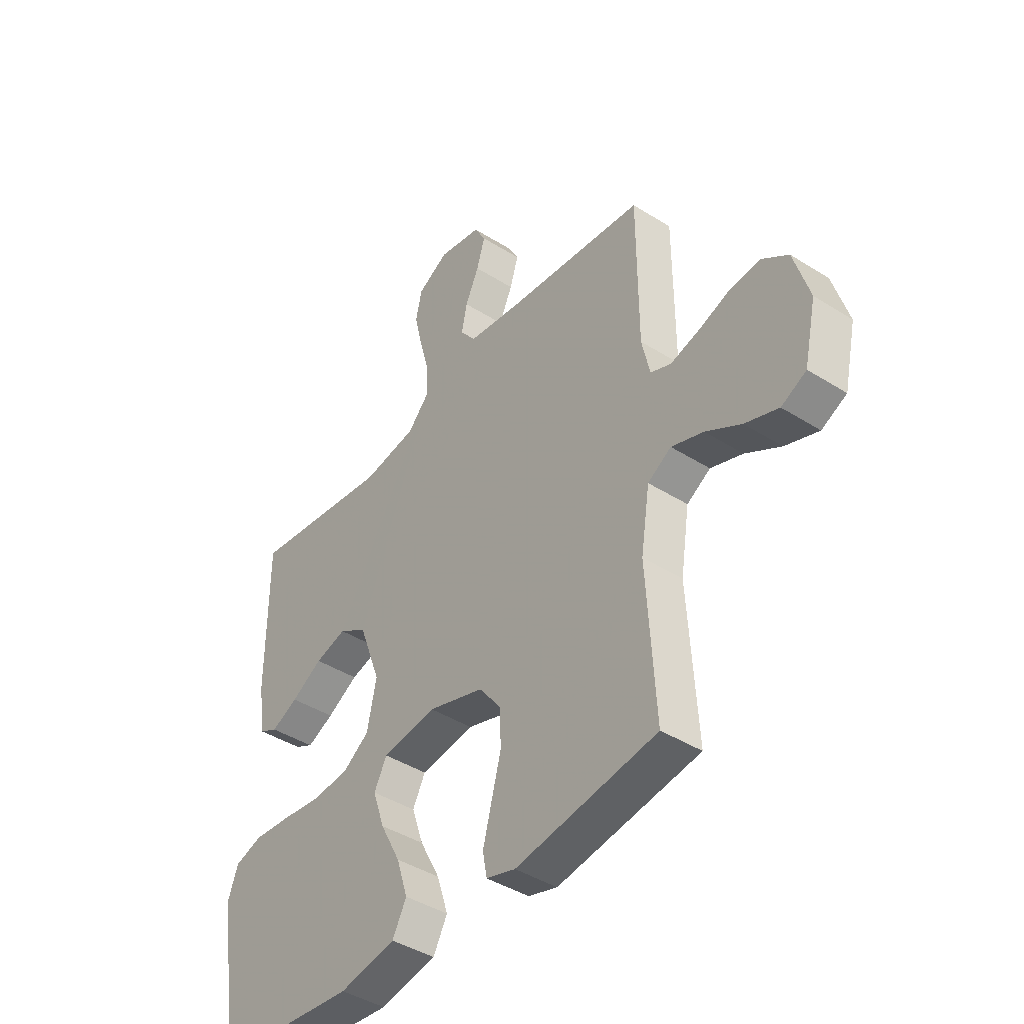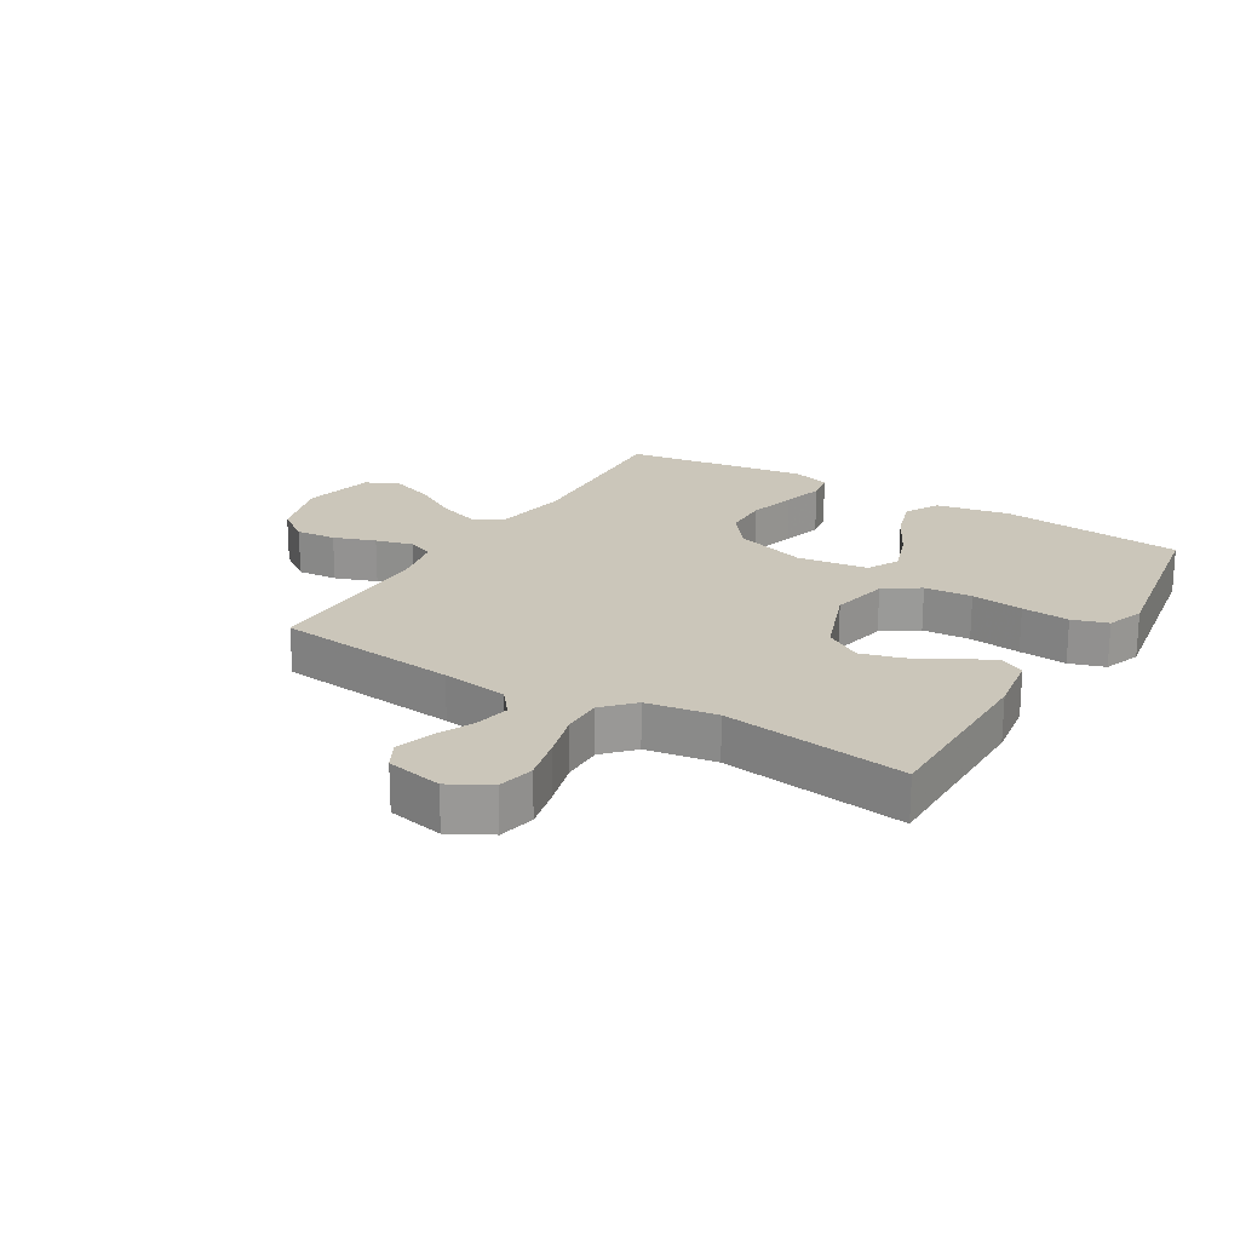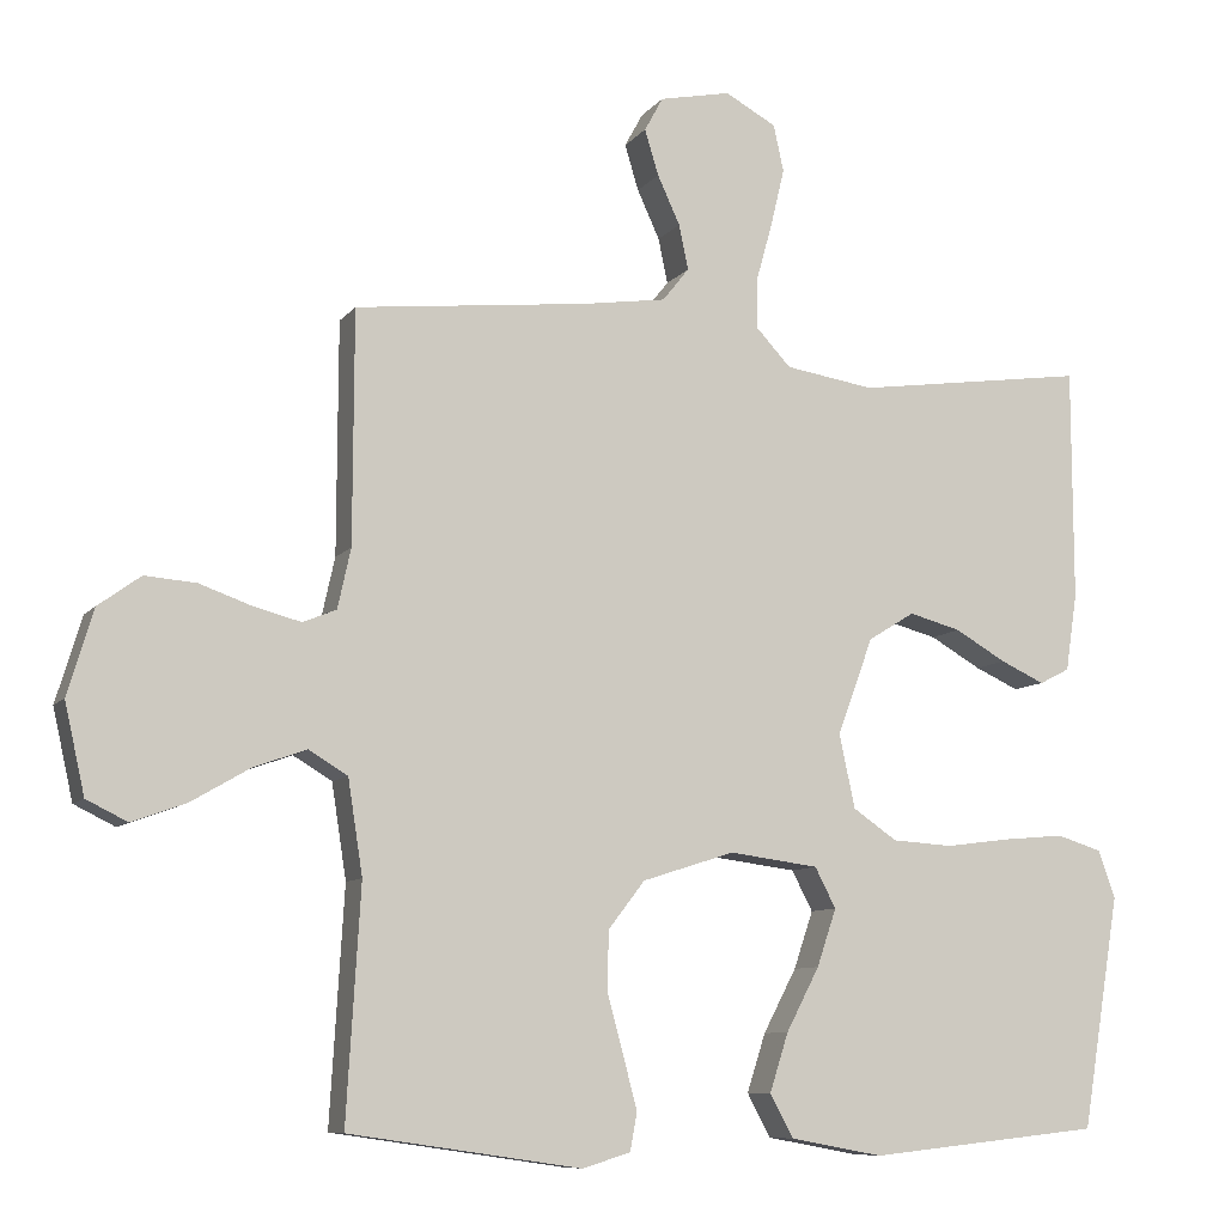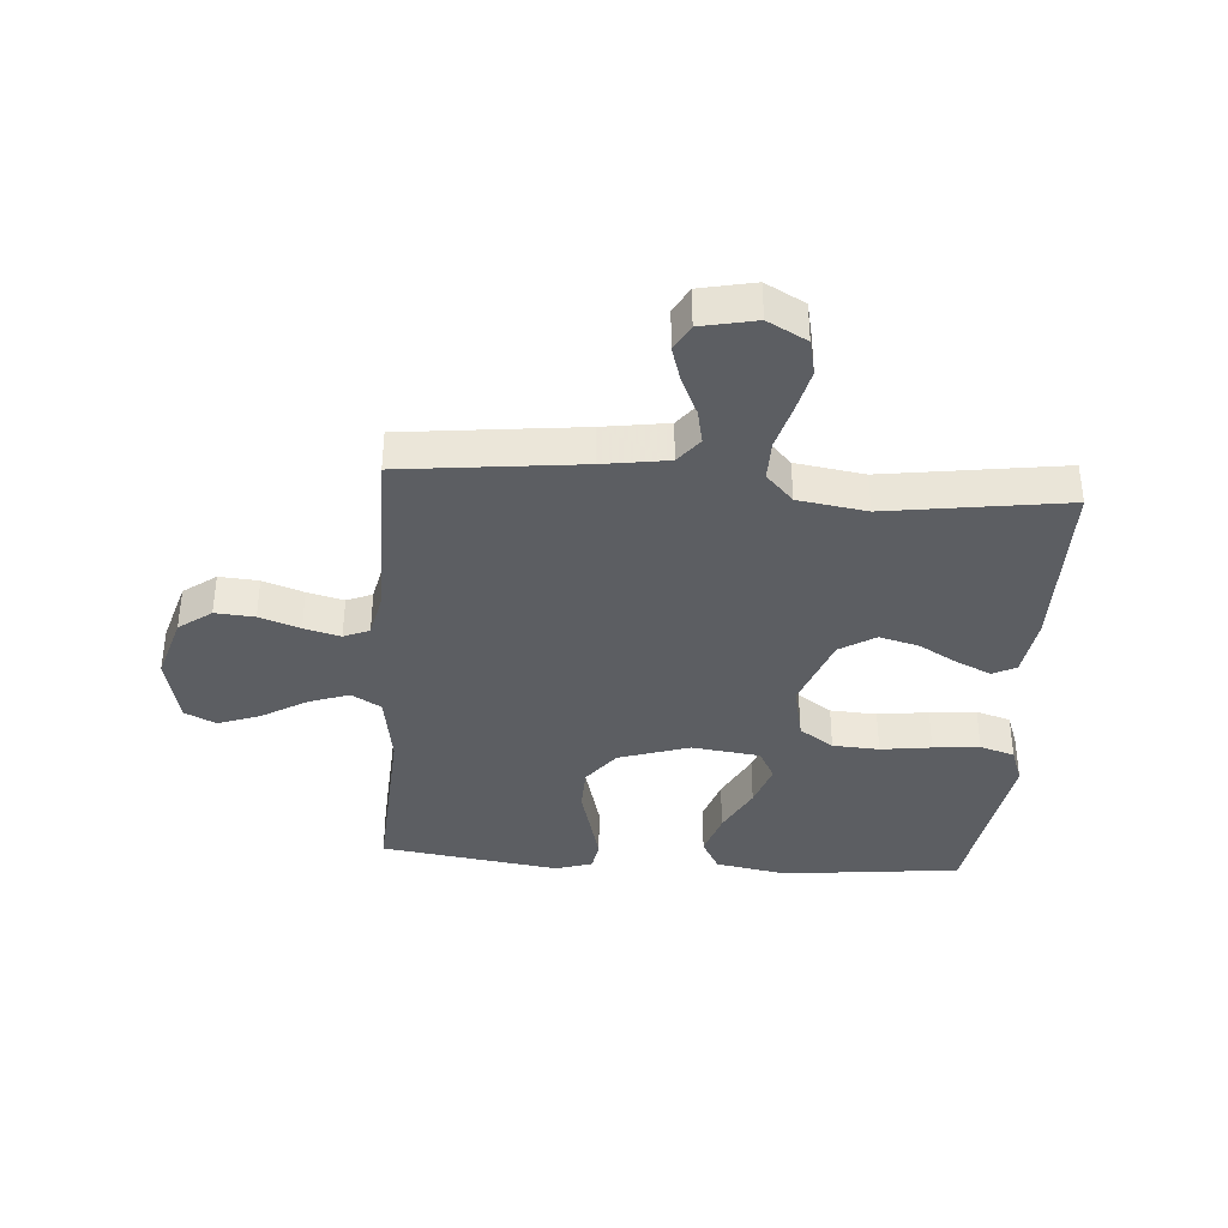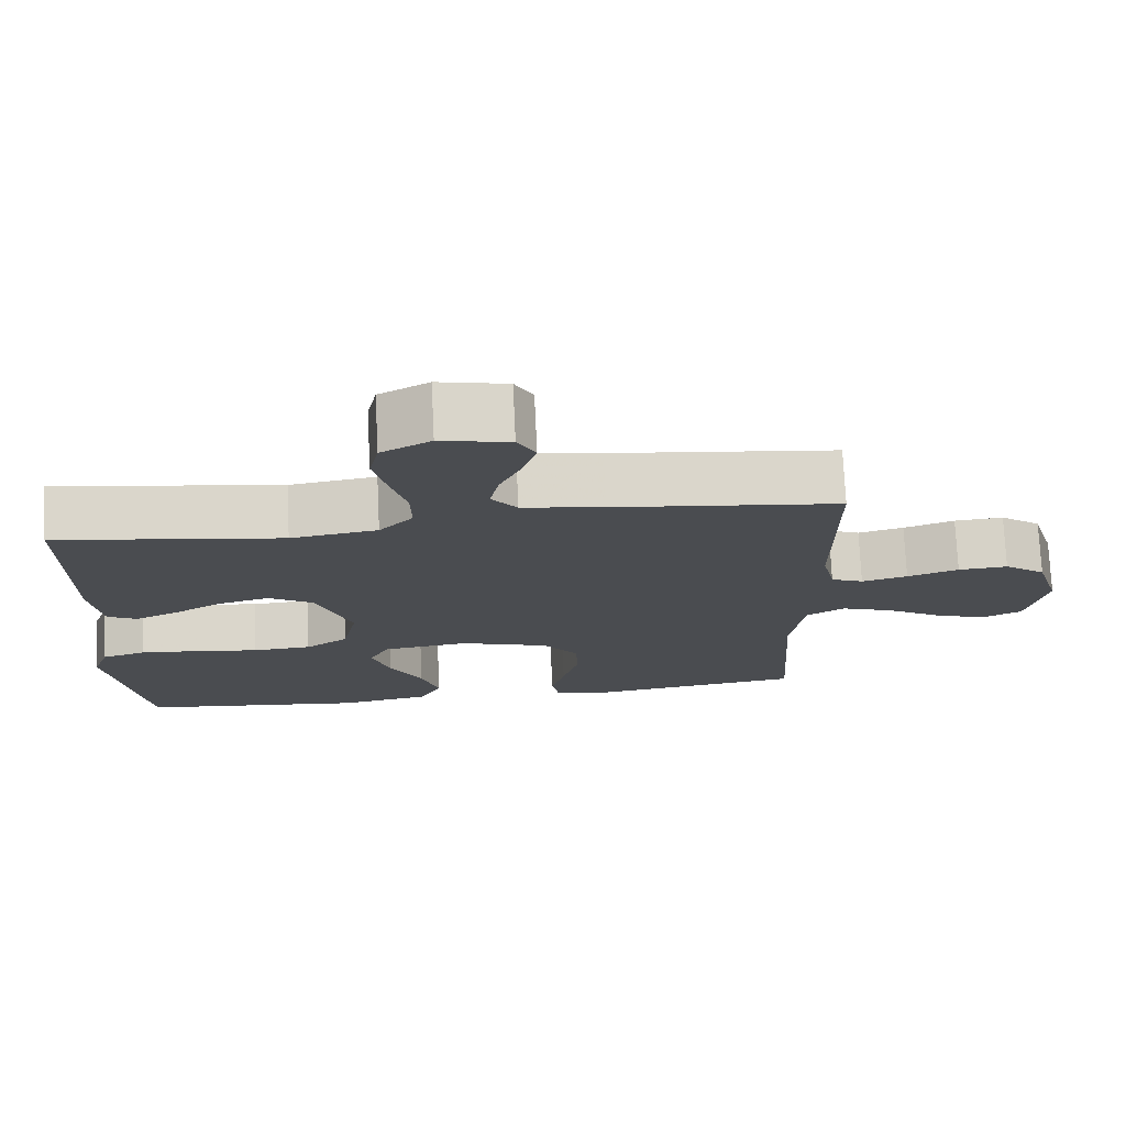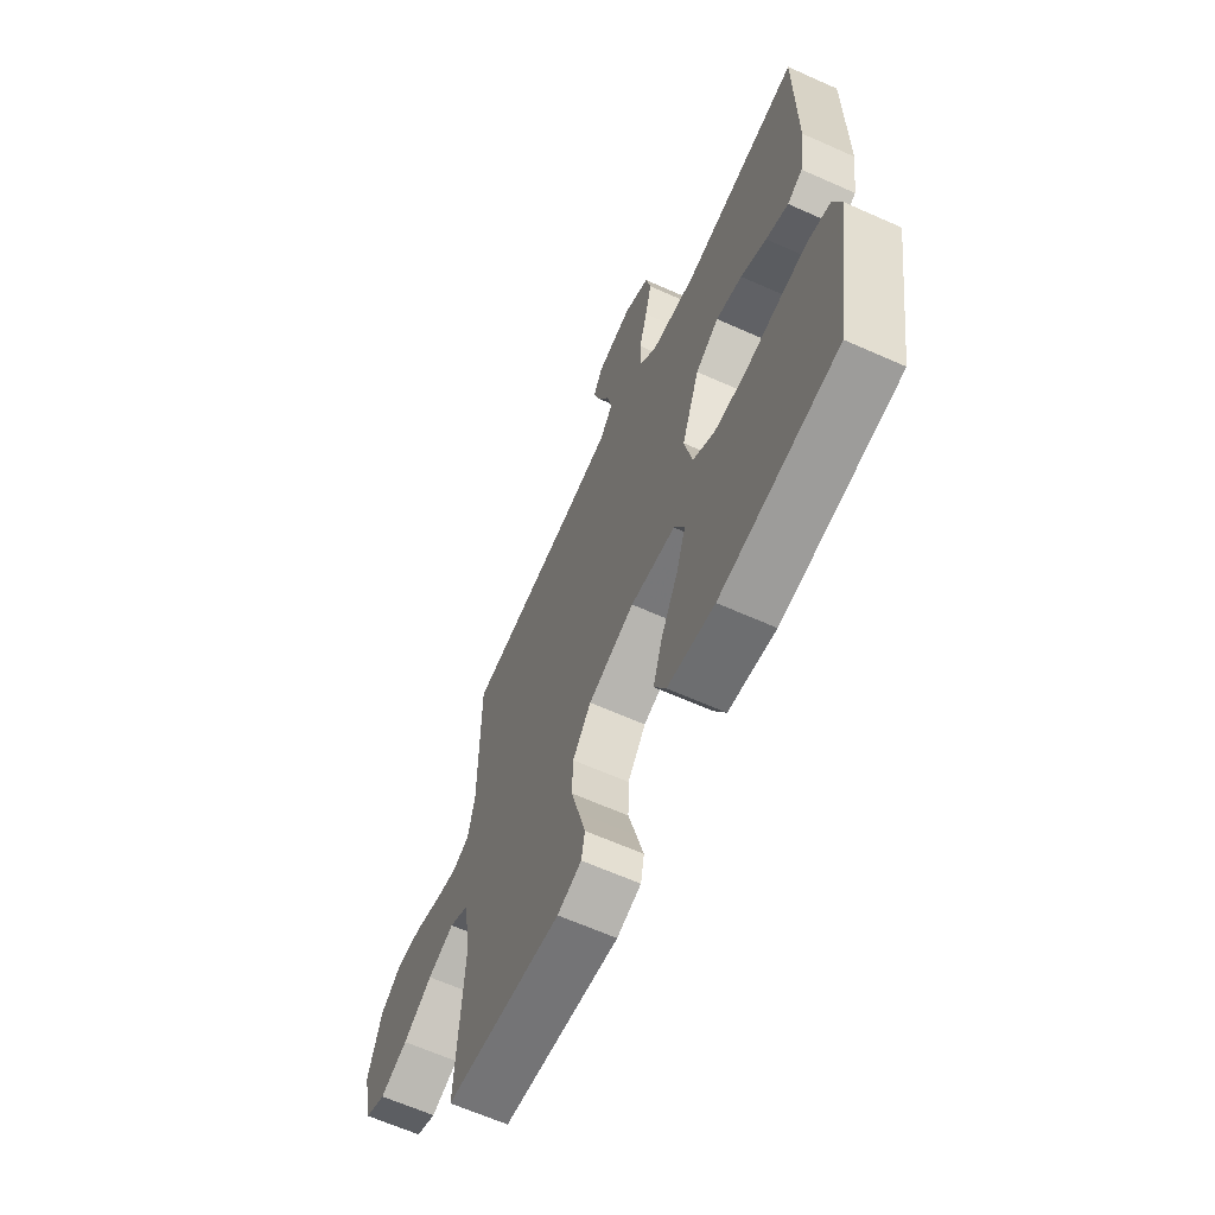
<metadata>
{"format":"obj","ext":"obj","renderer":"f3d","projection":"perspective","resolution":1024,"background":"white","views":[{"elev":-42.4,"azim":-127.1,"up":"+Z"},{"elev":21.1,"azim":31.0,"up":"+Y"},{"elev":-8.9,"azim":-21.3,"up":"+Z"},{"elev":-37.5,"azim":-4.1,"up":"+Y"},{"elev":75.0,"azim":177.3,"up":"+Z"},{"elev":-64.3,"azim":65.8,"up":"+Z"}]}
</metadata>
<code>
v -0.5 0.07 0.5
v -0.2 0.07 0.533
v -0.091 0.07 0.549
v -0.057 0.07 0.592
v -0.069 0.07 0.65
v -0.098 0.07 0.713
v -0.116 0.07 0.772
v -0.092 0.07 0.816
v 0 0.07 0.835
v 0.066 0.07 0.799
v 0.079 0.07 0.739
v 0.062 0.07 0.667
v 0.041 0.07 0.591
v 0.04 0.07 0.524
v 0.085 0.07 0.476
v 0.2 0.07 0.458
v 0.5 0.07 0.5
v 0.501 0.07 0.2
v 0.486 0.07 0.1
v 0.447 0.07 0.08
v 0.39 0.07 0.106
v 0.324 0.07 0.144
v 0.257 0.07 0.162
v 0.197 0.07 0.125
v 0.151 0.07 0
v 0.171 0.07 -0.095
v 0.228 0.07 -0.134
v 0.306 0.07 -0.139
v 0.391 0.07 -0.128
v 0.469 0.07 -0.121
v 0.527 0.07 -0.139
v 0.549 0.07 -0.2
v 0.5 0.07 -0.5
v 0.2 0.07 -0.532
v 0.08 0.07 -0.51
v 0.05 0.07 -0.454
v 0.074 0.07 -0.379
v 0.117 0.07 -0.297
v 0.142 0.07 -0.223
v 0.115 0.07 -0.171
v 0 0.07 -0.156
v -0.119 0.07 -0.194
v -0.166 0.07 -0.255
v -0.168 0.07 -0.33
v -0.147 0.07 -0.408
v -0.129 0.07 -0.476
v -0.138 0.07 -0.525
v -0.2 0.07 -0.544
v -0.5 0.07 -0.5
v -0.482 0.07 -0.2
v -0.501 0.07 -0.078
v -0.551 0.07 -0.048
v -0.619 0.07 -0.072
v -0.694 0.07 -0.116
v -0.765 0.07 -0.142
v -0.818 0.07 -0.116
v -0.844 0.07 0
v -0.811 0.07 0.11
v -0.756 0.07 0.15
v -0.69 0.07 0.145
v -0.622 0.07 0.121
v -0.561 0.07 0.105
v -0.518 0.07 0.123
v -0.501 0.07 0.2
v -0.5 0 0.5
v -0.2 0 0.533
v -0.091 0 0.549
v -0.057 0 0.592
v -0.069 0 0.65
v -0.098 0 0.713
v -0.116 0 0.772
v -0.092 0 0.816
v 0 0 0.835
v 0.066 0 0.799
v 0.079 0 0.739
v 0.062 0 0.667
v 0.041 0 0.591
v 0.04 0 0.524
v 0.085 0 0.476
v 0.2 0 0.458
v 0.5 0 0.5
v 0.501 0 0.2
v 0.486 0 0.1
v 0.447 0 0.08
v 0.39 0 0.106
v 0.324 0 0.144
v 0.257 0 0.162
v 0.197 0 0.125
v 0.151 0 0
v 0.171 0 -0.095
v 0.228 0 -0.134
v 0.306 0 -0.139
v 0.391 0 -0.128
v 0.469 0 -0.121
v 0.527 0 -0.139
v 0.549 0 -0.2
v 0.5 0 -0.5
v 0.2 0 -0.532
v 0.08 0 -0.51
v 0.05 0 -0.454
v 0.074 0 -0.379
v 0.117 0 -0.297
v 0.142 0 -0.223
v 0.115 0 -0.171
v 0 0 -0.156
v -0.119 0 -0.194
v -0.166 0 -0.255
v -0.168 0 -0.33
v -0.147 0 -0.408
v -0.129 0 -0.476
v -0.138 0 -0.525
v -0.2 0 -0.544
v -0.5 0 -0.5
v -0.482 0 -0.2
v -0.501 0 -0.078
v -0.551 0 -0.048
v -0.619 0 -0.072
v -0.694 0 -0.116
v -0.765 0 -0.142
v -0.818 0 -0.116
v -0.844 0 0
v -0.811 0 0.11
v -0.756 0 0.15
v -0.69 0 0.145
v -0.622 0 0.121
v -0.561 0 0.105
v -0.518 0 0.123
v -0.501 0 0.2
f 59 60 61
f 58 59 61
f 57 58 61
f 56 57 61
f 55 56 61
f 54 55 61
f 53 54 61
f 52 53 61 62
f 51 52 62 63
f 48 49 50
f 47 48 50
f 46 47 50
f 45 46 50
f 44 45 50
f 51 63 64
f 50 51 64
f 44 50 64
f 43 44 64
f 36 37 38
f 35 36 38
f 34 35 38
f 33 34 38
f 32 33 38
f 31 32 38
f 30 31 38
f 29 30 38
f 28 29 38
f 27 28 38 39
f 26 27 39 40
f 20 21 22
f 19 20 22
f 18 19 22
f 17 18 22
f 16 17 22
f 15 16 22 23
f 14 15 23 24
f 11 12 13
f 10 11 13
f 9 10 13
f 8 9 13
f 7 8 13
f 6 7 13
f 5 6 13
f 4 5 13 14
f 14 24 25
f 4 14 25
f 3 4 25
f 64 1 2
f 43 64 2
f 42 43 2
f 26 40 41
f 26 41 42
f 25 26 42
f 3 25 42
f 2 3 42
f 125 124 123
f 125 123 122
f 125 122 121
f 125 121 120
f 125 120 119
f 125 119 118
f 125 118 117
f 126 125 117 116
f 127 126 116 115
f 114 113 112
f 114 112 111
f 114 111 110
f 114 110 109
f 114 109 108
f 128 127 115
f 128 115 114
f 128 114 108
f 128 108 107
f 102 101 100
f 102 100 99
f 102 99 98
f 102 98 97
f 102 97 96
f 102 96 95
f 102 95 94
f 102 94 93
f 102 93 92
f 103 102 92 91
f 104 103 91 90
f 86 85 84
f 86 84 83
f 86 83 82
f 86 82 81
f 86 81 80
f 87 86 80 79
f 88 87 79 78
f 77 76 75
f 77 75 74
f 77 74 73
f 77 73 72
f 77 72 71
f 77 71 70
f 77 70 69
f 78 77 69 68
f 89 88 78
f 89 78 68
f 89 68 67
f 66 65 128
f 66 128 107
f 66 107 106
f 105 104 90
f 106 105 90
f 106 90 89
f 106 89 67
f 106 67 66
f 1 65 66 2
f 2 66 67 3
f 3 67 68 4
f 4 68 69 5
f 5 69 70 6
f 6 70 71 7
f 7 71 72 8
f 8 72 73 9
f 9 73 74 10
f 10 74 75 11
f 11 75 76 12
f 12 76 77 13
f 13 77 78 14
f 14 78 79 15
f 15 79 80 16
f 16 80 81 17
f 17 81 82 18
f 18 82 83 19
f 19 83 84 20
f 20 84 85 21
f 21 85 86 22
f 22 86 87 23
f 23 87 88 24
f 24 88 89 25
f 25 89 90 26
f 26 90 91 27
f 27 91 92 28
f 28 92 93 29
f 29 93 94 30
f 30 94 95 31
f 31 95 96 32
f 32 96 97 33
f 33 97 98 34
f 34 98 99 35
f 35 99 100 36
f 36 100 101 37
f 37 101 102 38
f 38 102 103 39
f 39 103 104 40
f 40 104 105 41
f 41 105 106 42
f 42 106 107 43
f 43 107 108 44
f 44 108 109 45
f 45 109 110 46
f 46 110 111 47
f 47 111 112 48
f 48 112 113 49
f 49 113 114 50
f 50 114 115 51
f 51 115 116 52
f 52 116 117 53
f 53 117 118 54
f 54 118 119 55
f 55 119 120 56
f 56 120 121 57
f 57 121 122 58
f 58 122 123 59
f 59 123 124 60
f 60 124 125 61
f 61 125 126 62
f 62 126 127 63
f 63 127 128 64
f 64 128 65 1

</code>
